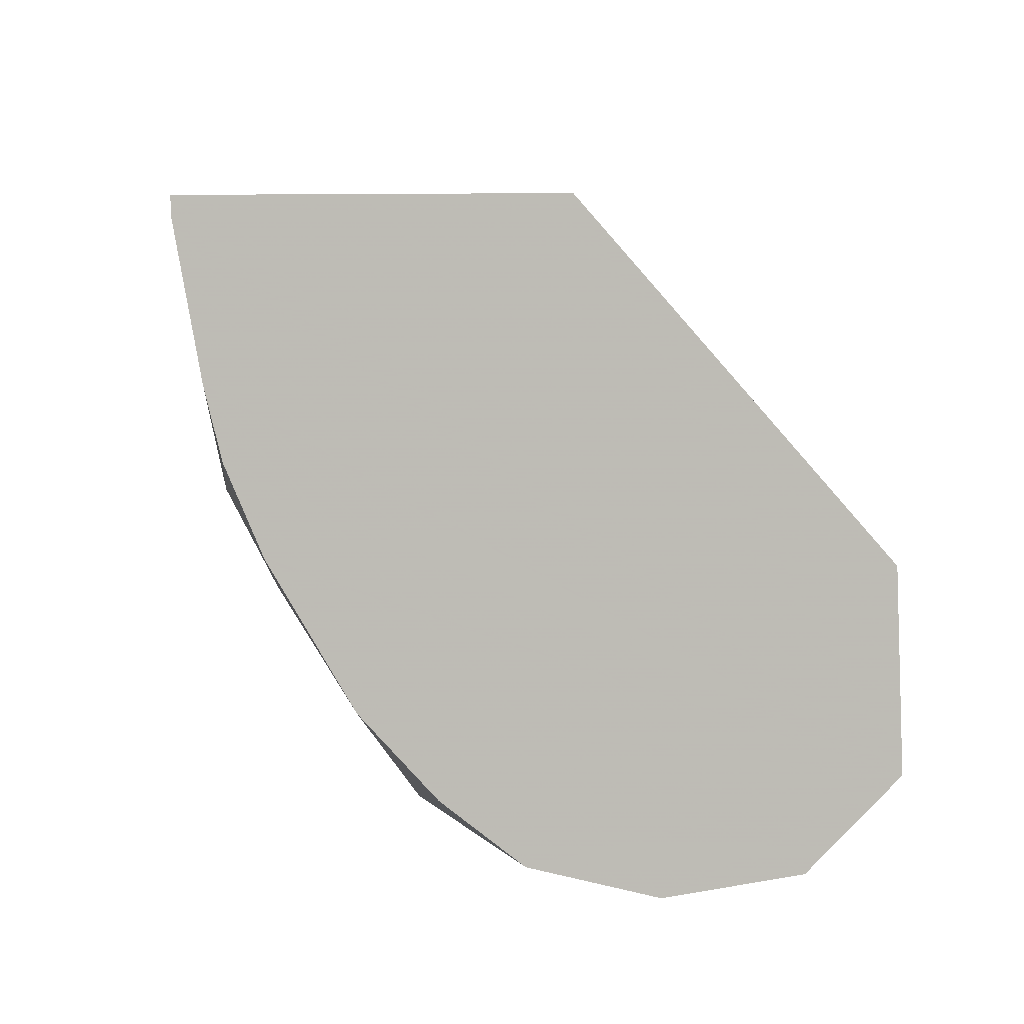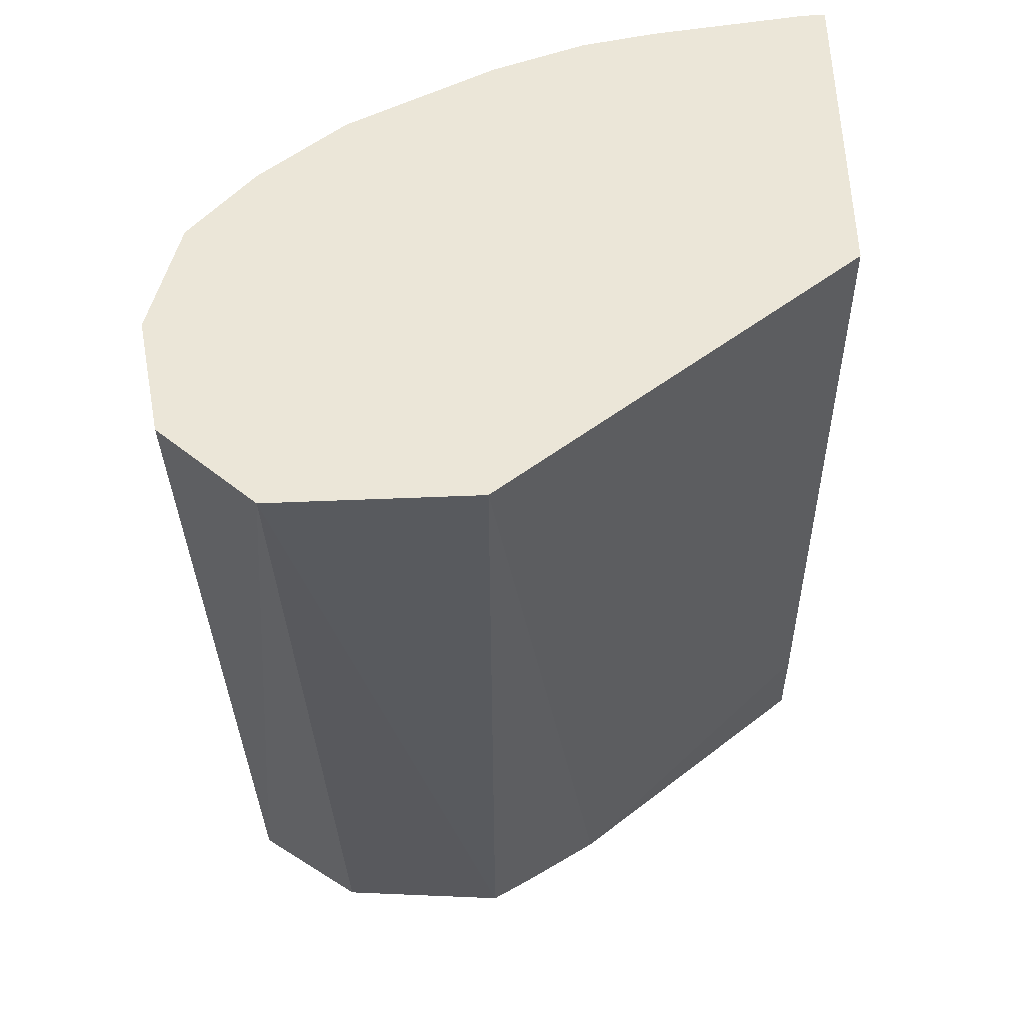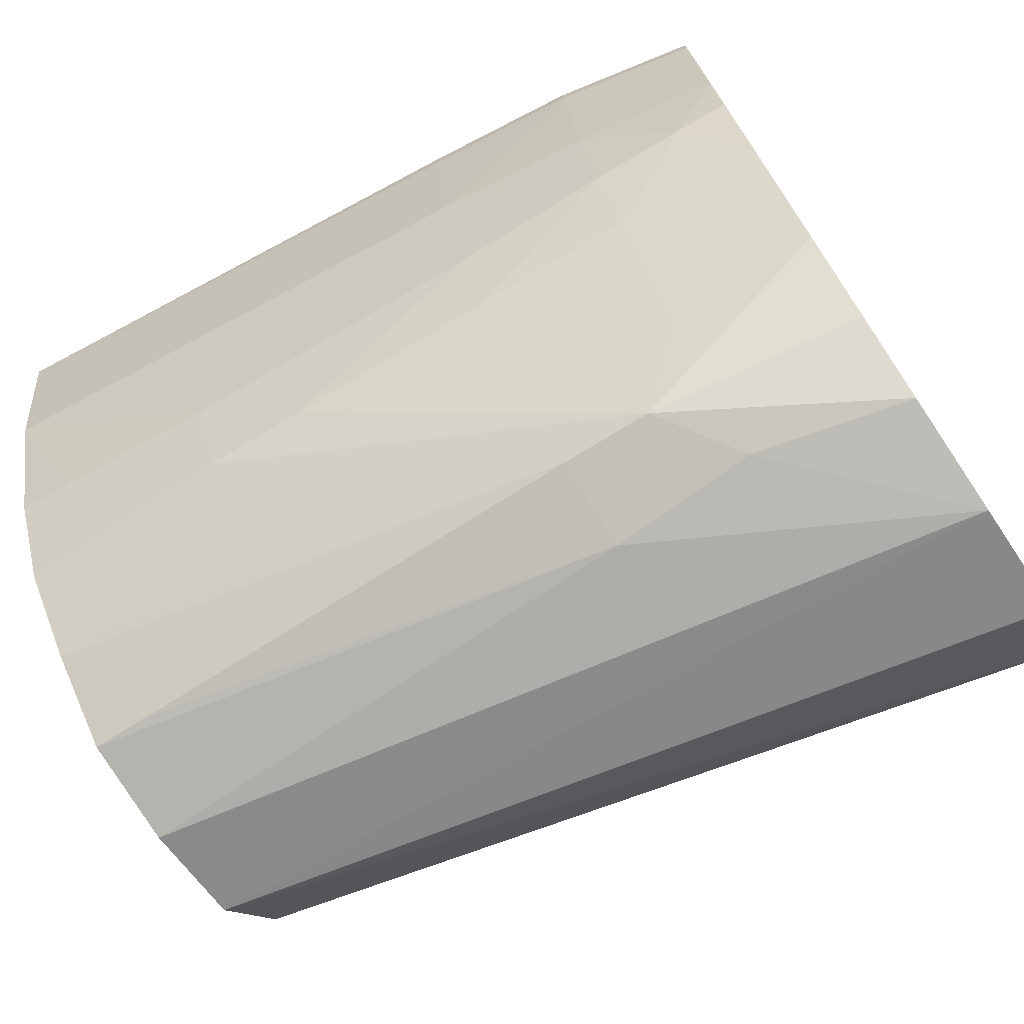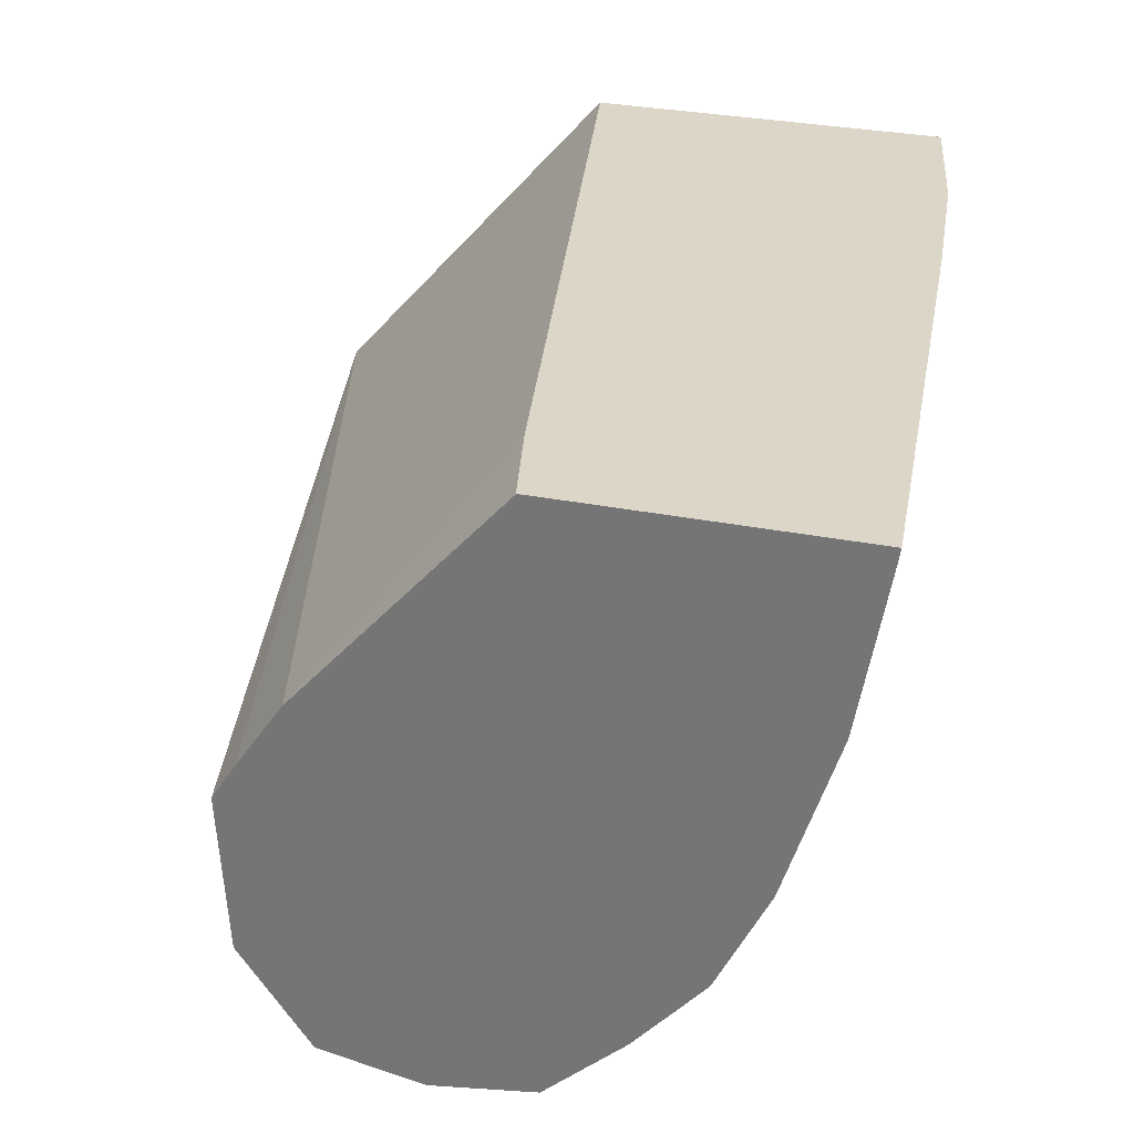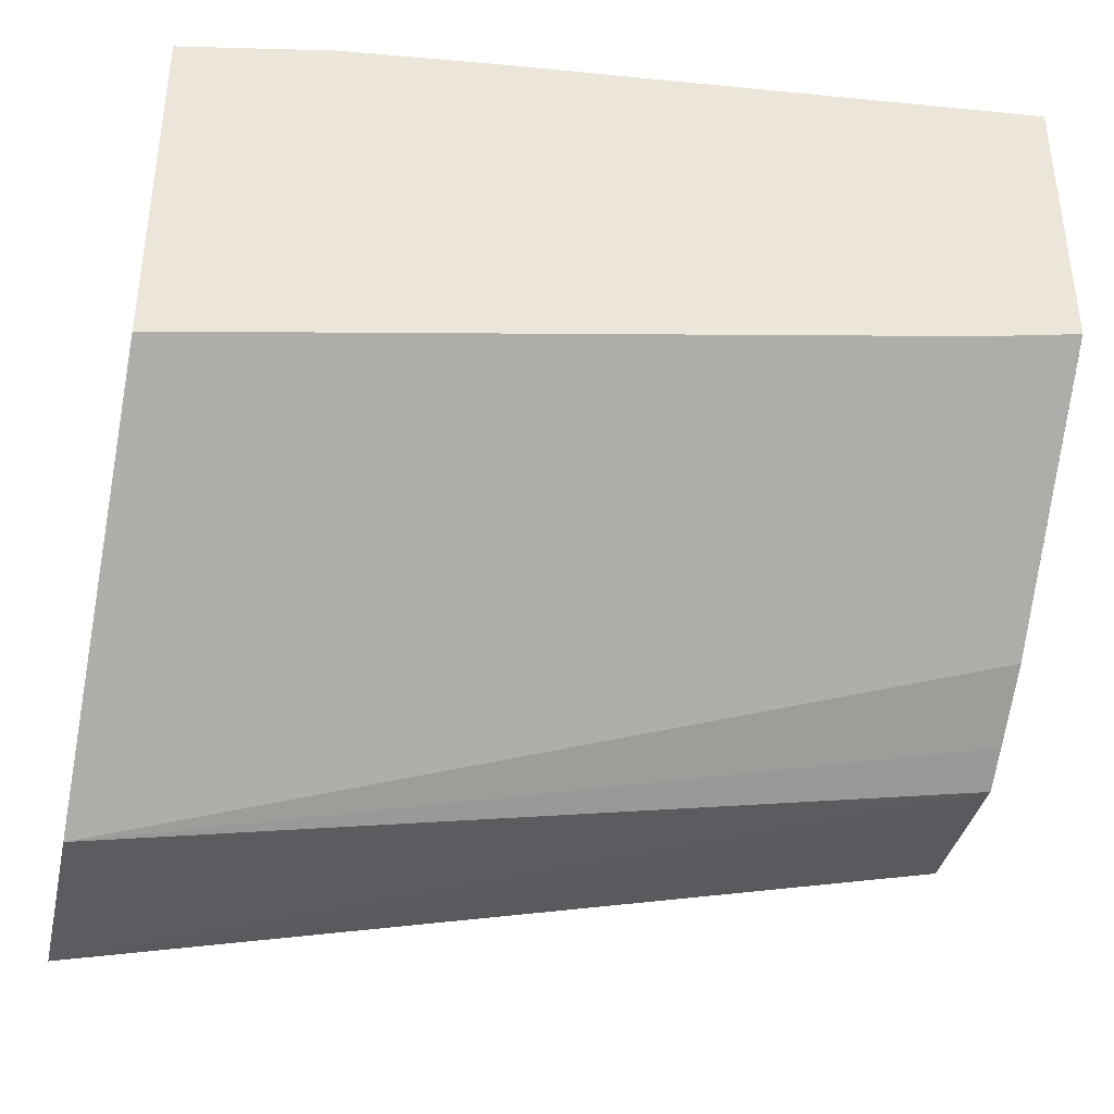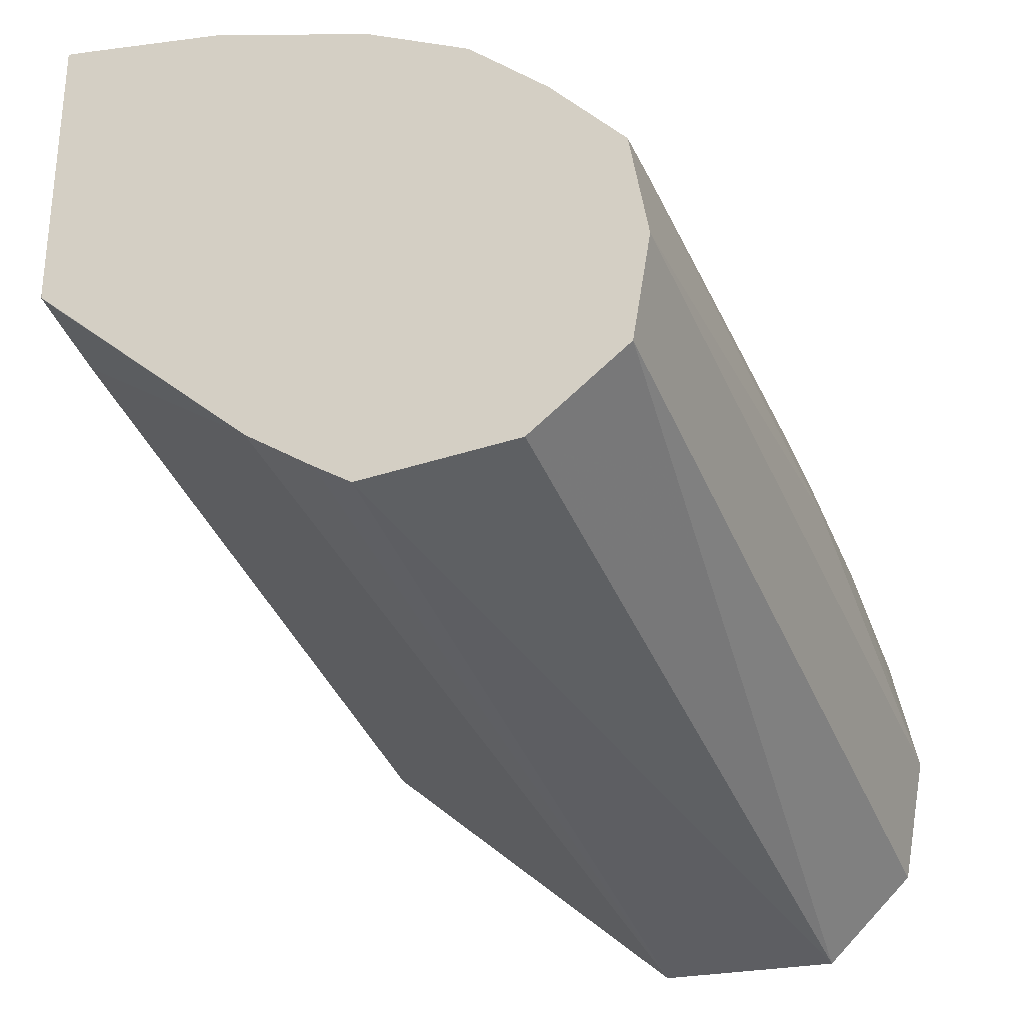
<metadata>
{"format":"obj","ext":"obj","renderer":"f3d","projection":"perspective","resolution":1024,"background":"white","views":[{"elev":4.4,"azim":94.5,"up":"+Y"},{"elev":-42.9,"azim":90.8,"up":"+Z"},{"elev":-73.1,"azim":34.0,"up":"+Y"},{"elev":30.2,"azim":-73.7,"up":"+Y"},{"elev":-39.5,"azim":167.9,"up":"+Z"},{"elev":-29.1,"azim":-67.8,"up":"+Z"}]}
</metadata>
<code>
v 0.0368 0.008352 0.05991
v 0.0368 0.01063 0.05999
v 0.0368 0.007248 0.06095
v 0.02648 0.007348 0.06318
v 0.02648 0.008541 0.0623
v 0.02648 0.01049 0.06219
v 0.0368 0.01463 0.06349
v 0.02648 0.01096 0.06249
v 0.02648 0.01181 0.06306
v 0.02767 0.01463 0.06529
v 0.0368 0.00695 0.06251
v 0.02648 0.007125 0.06446
v 0.0368 0.01463 0.06788
v 0.02648 0.01462 0.06557
v 0.02649 0.01463 0.06557
v 0.0368 0.007269 0.064
v 0.03488 0.007236 0.0645
v 0.03304 0.007133 0.06446
v 0.02648 0.007343 0.06576
v 0.03499 0.01463 0.06827
v 0.0368 0.01439 0.06787
v 0.02648 0.01463 0.06562
v 0.0368 0.007993 0.06496
v 0.03416 0.007514 0.06549
v 0.03304 0.007479 0.06555
v 0.0272 0.007352 0.06574
v 0.02648 0.008246 0.06674
v 0.03304 0.01463 0.06851
v 0.03499 0.01439 0.06825
v 0.0368 0.01425 0.06785
v 0.02648 0.01463 0.0692
v 0.0368 0.008878 0.06579
v 0.0368 0.008955 0.06586
v 0.03488 0.008473 0.06598
v 0.03304 0.009821 0.06724
v 0.03304 0.008541 0.06637
v 0.03041 0.00945 0.06743
v 0.02915 0.009338 0.06752
v 0.0272 0.008275 0.06671
v 0.02648 0.008863 0.06728
v 0.03304 0.01439 0.06849
v 0.03499 0.01244 0.0679
v 0.0368 0.01258 0.06755
v 0.03304 0.01244 0.06815
v 0.02648 0.01434 0.06916
v 0.0368 0.01062 0.06686
v 0.03499 0.01014 0.06706
v 0.03499 0.01112 0.06754
v 0.03304 0.01079 0.06766
v 0.02915 0.01049 0.06797
v 0.0272 0.01049 0.06815
v 0.02648 0.01049 0.06821
v 0.0272 0.00925 0.06757
v 0.02648 0.00922 0.06759
v 0.02648 0.01249 0.06883
v 0.03613 0.01137 0.06743
v 0.0368 0.01252 0.06753
v 0.0368 0.01067 0.06688
v 0.0368 0.01171 0.06733
f 1 2 7
f 1 7 13
f 1 13 21
f 1 21 30
f 1 30 43
f 1 43 57
f 1 57 59
f 1 59 58
f 1 58 46
f 1 46 33
f 1 33 32
f 1 32 23
f 1 23 16
f 1 16 11
f 1 11 3
f 1 3 4
f 1 4 5
f 1 5 6
f 1 6 2
f 2 6 8
f 2 8 9
f 2 9 10
f 2 10 7
f 3 11 4
f 4 12 19
f 4 19 27
f 4 27 40
f 4 40 54
f 4 54 52
f 4 52 55
f 4 55 45
f 4 45 31
f 4 31 22
f 4 22 14
f 4 14 9
f 4 9 8
f 4 8 6
f 4 6 5
f 4 11 12
f 7 10 15
f 7 15 22
f 7 22 31
f 7 31 28
f 7 28 20
f 7 20 13
f 9 14 15
f 9 15 10
f 11 16 17
f 11 17 18
f 11 18 12
f 12 18 19
f 13 20 21
f 14 22 15
f 16 23 24
f 16 24 17
f 17 24 18
f 18 24 25
f 18 25 26
f 18 26 19
f 19 26 27
f 20 28 29
f 20 29 21
f 21 29 30
f 23 32 24
f 24 32 33
f 24 33 34
f 24 34 35
f 24 35 36
f 24 36 37
f 24 37 38
f 24 38 25
f 25 38 39
f 25 39 27
f 25 27 26
f 27 39 38
f 27 38 40
f 28 31 41
f 28 41 29
f 29 42 43
f 29 43 30
f 29 41 44
f 29 44 42
f 31 45 41
f 33 46 47
f 33 47 34
f 34 47 35
f 35 47 48
f 35 48 49
f 35 49 37
f 35 37 36
f 37 50 38
f 37 49 50
f 38 50 51
f 38 51 52
f 38 52 53
f 38 53 40
f 40 53 54
f 41 45 55
f 41 55 44
f 42 48 56
f 42 56 43
f 42 44 48
f 43 56 57
f 44 49 48
f 44 55 50
f 44 50 49
f 46 58 47
f 47 58 56
f 47 56 48
f 50 55 51
f 51 55 52
f 52 54 53
f 56 58 59
f 56 59 57

</code>
